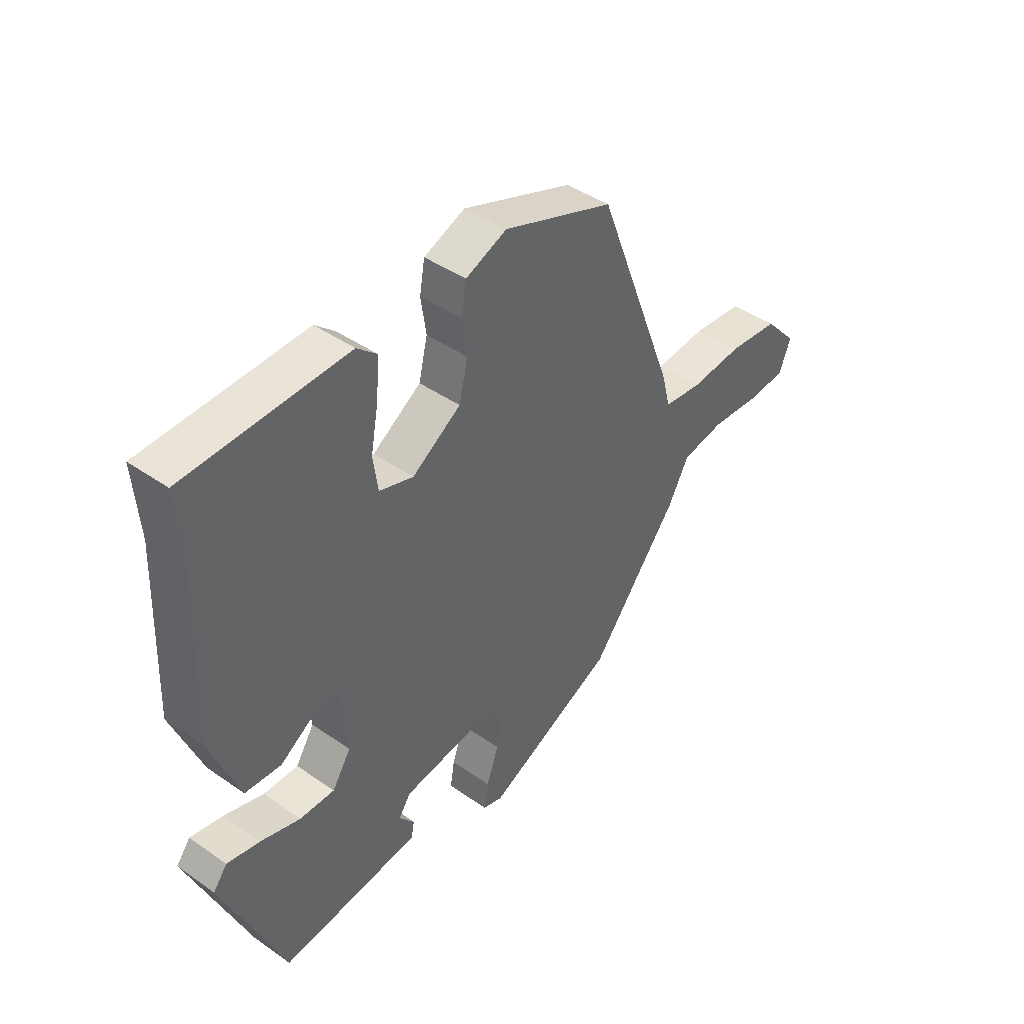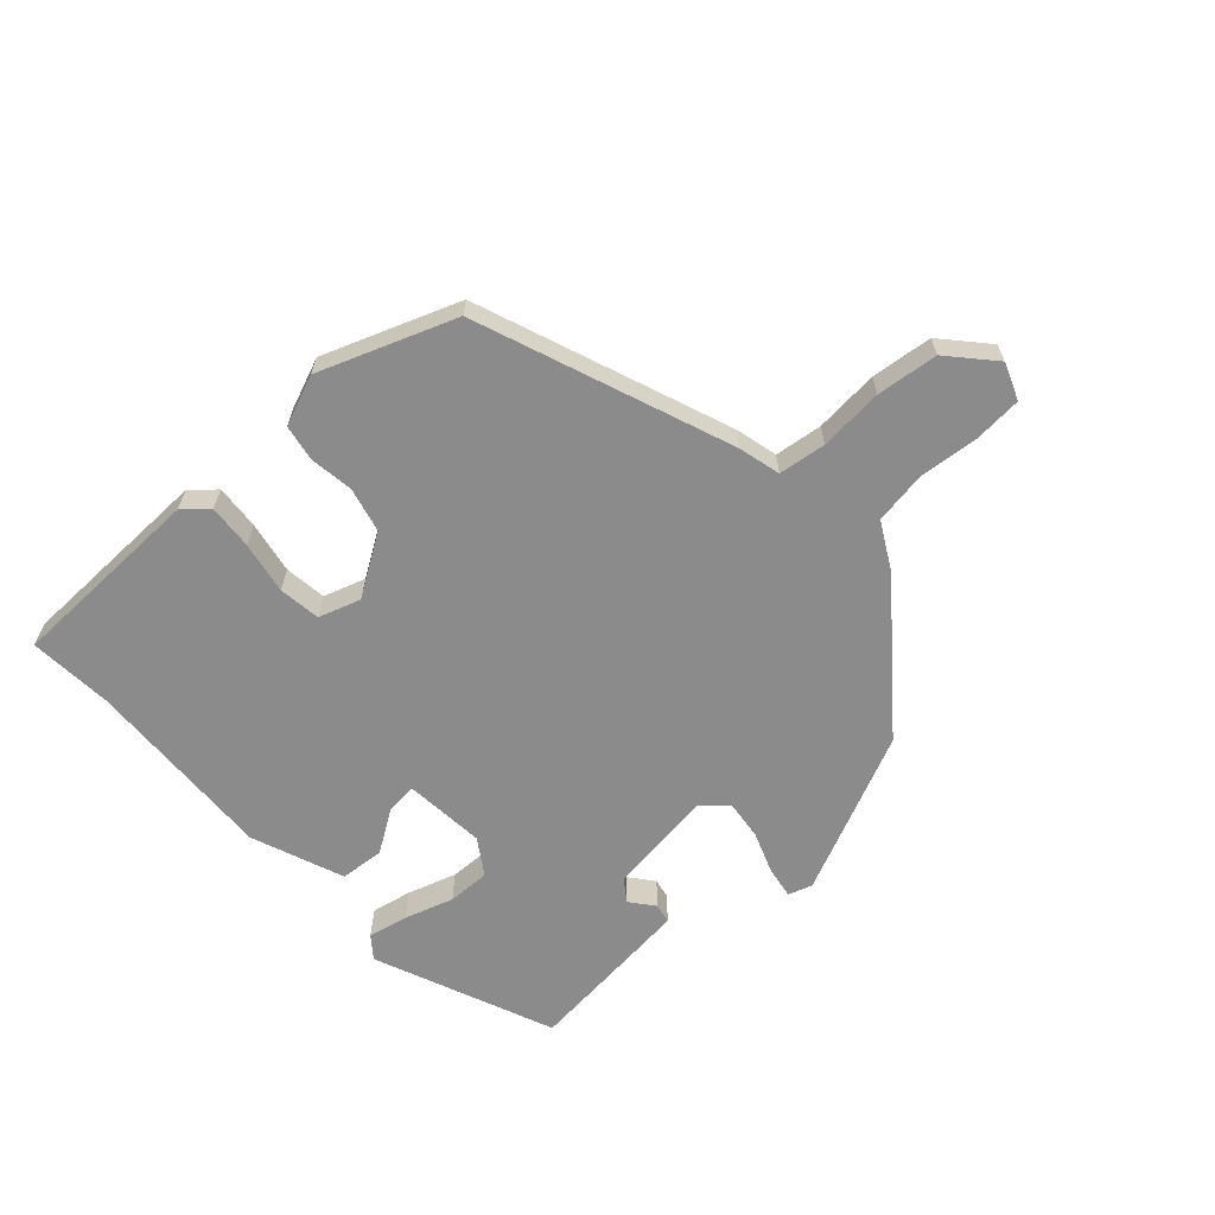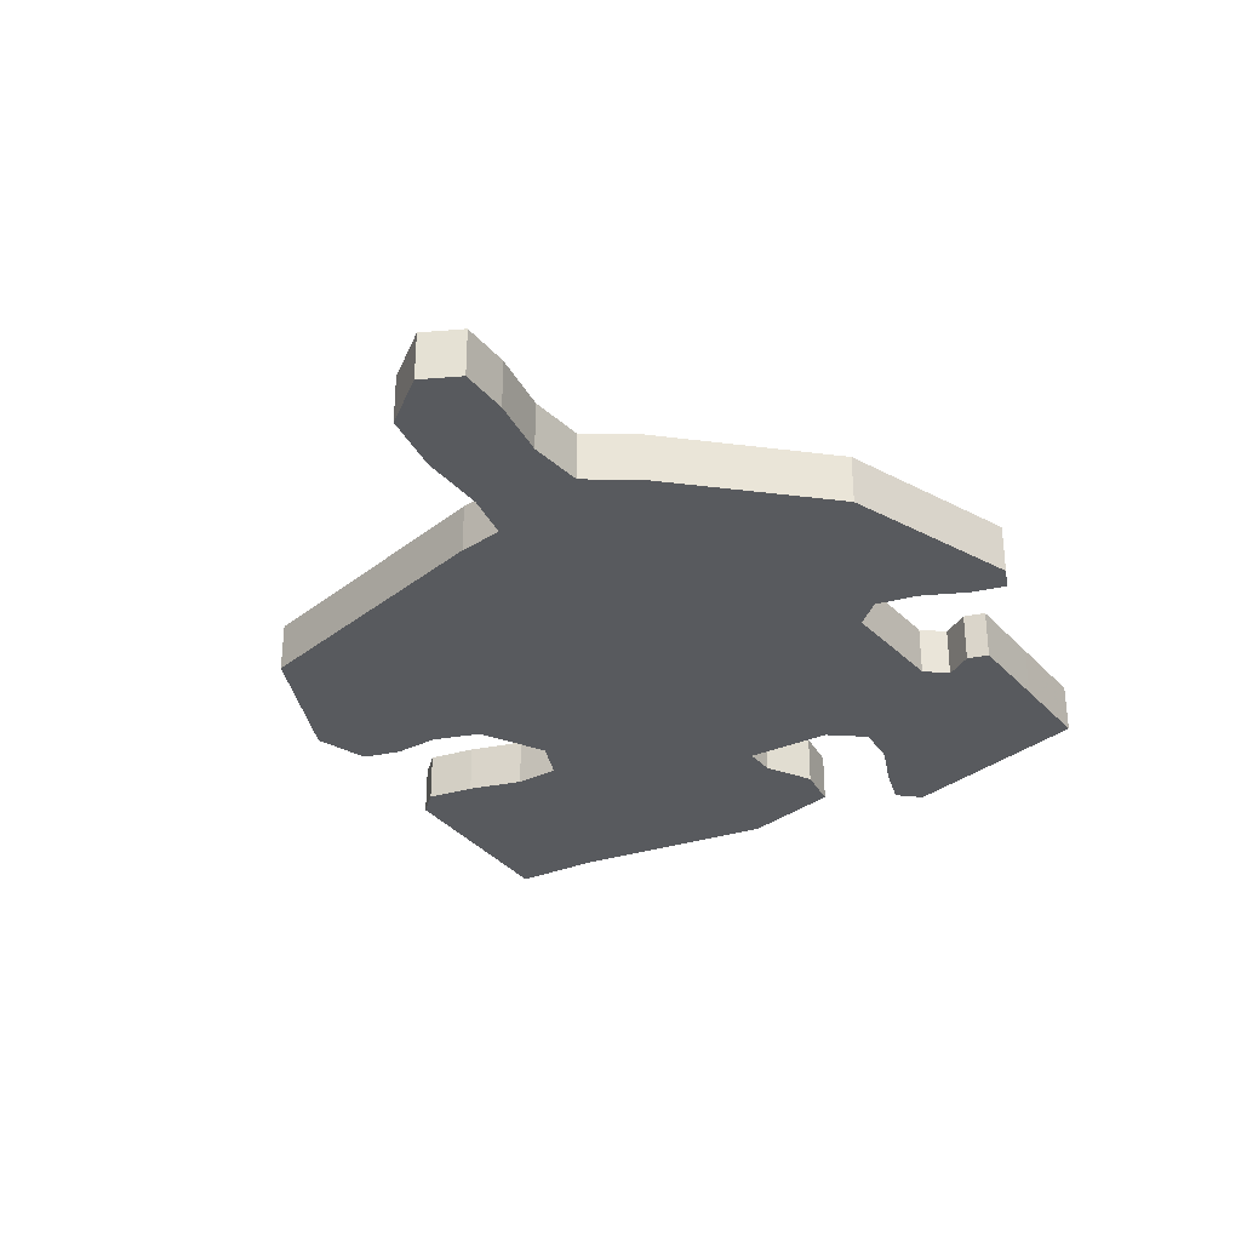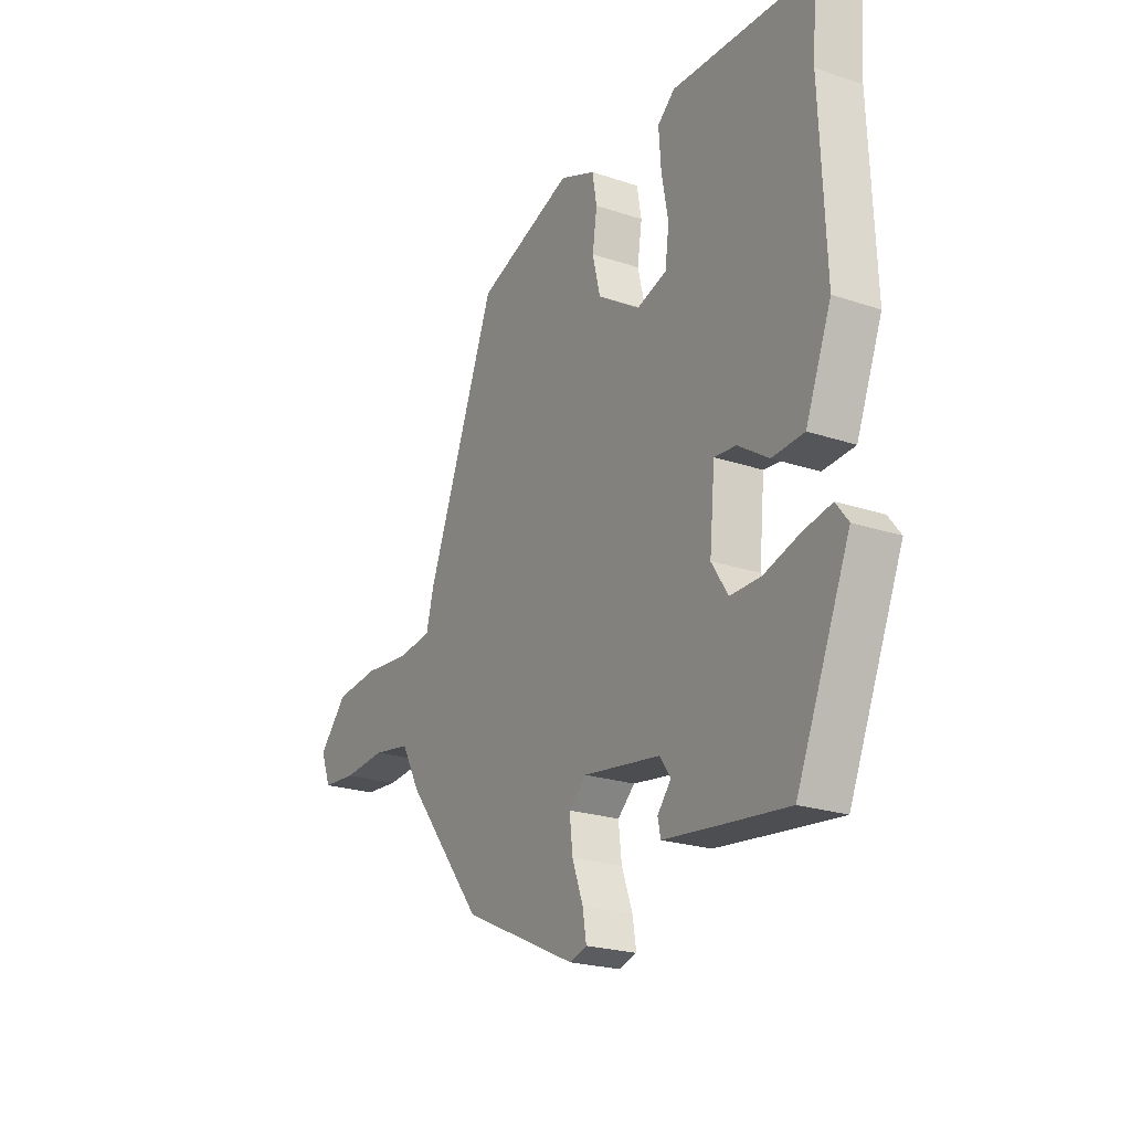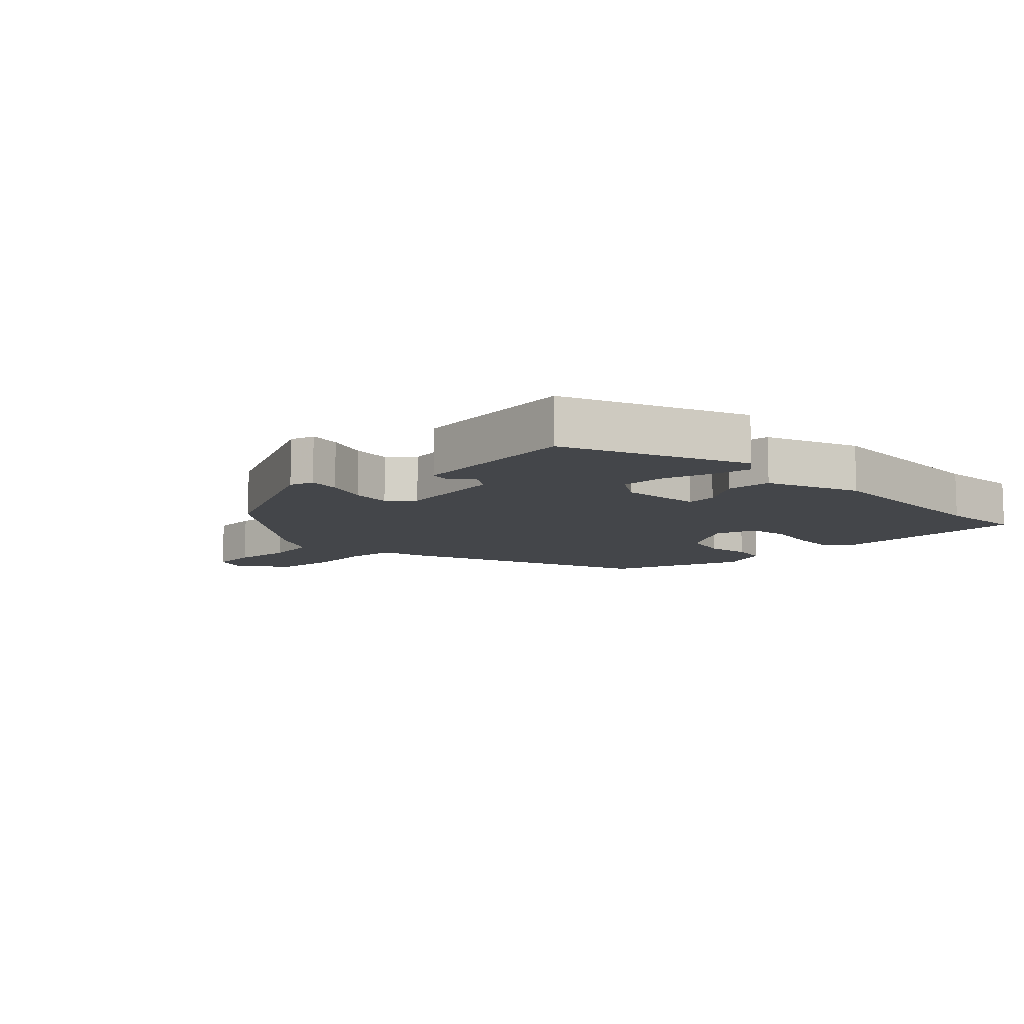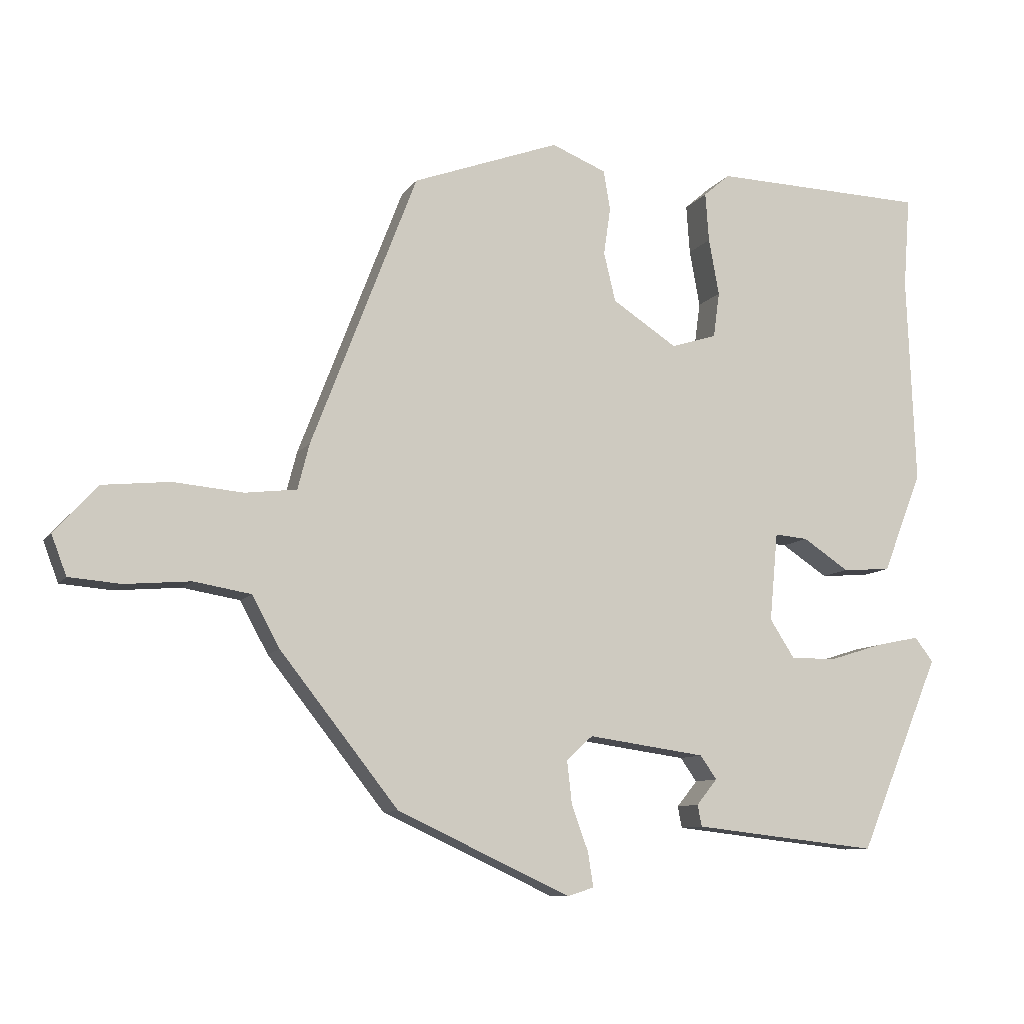
<metadata>
{"format":"obj","ext":"obj","renderer":"f3d","projection":"perspective","resolution":1024,"background":"white","views":[{"elev":43.0,"azim":-50.3,"up":"+Z"},{"elev":-63.9,"azim":41.9,"up":"+Y"},{"elev":-30.5,"azim":117.6,"up":"+Y"},{"elev":-22.6,"azim":-120.1,"up":"+Z"},{"elev":-9.8,"azim":-135.7,"up":"+Y"},{"elev":-9.4,"azim":160.0,"up":"+Z"}]}
</metadata>
<code>
v -0.492 0.07 0.39
v -0.502 0.07 0.522
v -0.191 0.07 0.531
v -0.153 0.07 0.498
v -0.158 0.07 0.427
v -0.173 0.07 0.345
v -0.164 0.07 0.279
v -0.098 0.07 0.258
v -0.004 0.07 0.319
v 0.013 0.07 0.39
v 0.003 0.07 0.459
v 0.013 0.07 0.516
v 0.092 0.07 0.548
v 0.305 0.07 0.47
v 0.458 0.07 0.073
v 0.475 0.07 0.007
v 0.55 0.07 -0.002
v 0.651 0.07 0.007
v 0.748 0.07 -0.003
v 0.811 0.07 -0.072
v 0.789 0.07 -0.13
v 0.714 0.07 -0.136
v 0.619 0.07 -0.128
v 0.536 0.07 -0.142
v 0.496 0.07 -0.216
v 0.325 0.07 -0.433
v 0.074 0.07 -0.549
v 0.036 0.07 -0.537
v 0.044 0.07 -0.487
v 0.068 0.07 -0.421
v 0.075 0.07 -0.359
v 0.037 0.07 -0.324
v -0.133 0.07 -0.348
v -0.157 0.07 -0.382
v -0.127 0.07 -0.419
v -0.133 0.07 -0.45
v -0.265 0.07 -0.465
v -0.402 0.07 -0.48
v -0.52 0.07 -0.198
v -0.493 0.07 -0.163
v -0.43 0.07 -0.176
v -0.353 0.07 -0.2
v -0.286 0.07 -0.201
v -0.25 0.07 -0.145
v -0.262 0.07 -0.017
v -0.31 0.07 -0.021
v -0.377 0.07 -0.065
v -0.447 0.07 -0.06
v -0.504 0.07 0.085
v -0.492 0 0.39
v -0.502 0 0.522
v -0.191 0 0.531
v -0.153 0 0.498
v -0.158 0 0.427
v -0.173 0 0.345
v -0.164 0 0.279
v -0.098 0 0.258
v -0.004 0 0.319
v 0.013 0 0.39
v 0.003 0 0.459
v 0.013 0 0.516
v 0.092 0 0.548
v 0.305 0 0.47
v 0.458 0 0.073
v 0.475 0 0.007
v 0.55 0 -0.002
v 0.651 0 0.007
v 0.748 0 -0.003
v 0.811 0 -0.072
v 0.789 0 -0.13
v 0.714 0 -0.136
v 0.619 0 -0.128
v 0.536 0 -0.142
v 0.496 0 -0.216
v 0.325 0 -0.433
v 0.074 0 -0.549
v 0.036 0 -0.537
v 0.044 0 -0.487
v 0.068 0 -0.421
v 0.075 0 -0.359
v 0.037 0 -0.324
v -0.133 0 -0.348
v -0.157 0 -0.382
v -0.127 0 -0.419
v -0.133 0 -0.45
v -0.265 0 -0.465
v -0.402 0 -0.48
v -0.52 0 -0.198
v -0.493 0 -0.163
v -0.43 0 -0.176
v -0.353 0 -0.2
v -0.286 0 -0.201
v -0.25 0 -0.145
v -0.262 0 -0.017
v -0.31 0 -0.021
v -0.377 0 -0.065
v -0.447 0 -0.06
v -0.504 0 0.085
f 48 49 1
f 47 48 1
f 46 47 1
f 4 5 6
f 3 4 6
f 2 3 6
f 1 2 6
f 46 1 6
f 45 46 6
f 44 45 6 7
f 40 41 42
f 39 40 42
f 38 39 42
f 37 38 42
f 36 37 42
f 35 36 42
f 34 35 42
f 33 34 42 43
f 32 33 43 44
f 28 29 30
f 27 28 30
f 26 27 30
f 25 26 30
f 24 25 30
f 24 30 31
f 21 22 23
f 20 21 23
f 19 20 23
f 18 19 23
f 17 18 23
f 16 17 23 24
f 14 15 16
f 13 14 16
f 12 13 16
f 11 12 16
f 10 11 16
f 24 31 32
f 16 24 32
f 10 16 32
f 9 10 32
f 44 7 8
f 8 9 32 44
f 50 98 97
f 50 97 96
f 50 96 95
f 55 54 53
f 55 53 52
f 55 52 51
f 55 51 50
f 55 50 95
f 55 95 94
f 56 55 94 93
f 91 90 89
f 91 89 88
f 91 88 87
f 91 87 86
f 91 86 85
f 91 85 84
f 91 84 83
f 92 91 83 82
f 93 92 82 81
f 79 78 77
f 79 77 76
f 79 76 75
f 79 75 74
f 79 74 73
f 80 79 73
f 72 71 70
f 72 70 69
f 72 69 68
f 72 68 67
f 72 67 66
f 73 72 66 65
f 65 64 63
f 65 63 62
f 65 62 61
f 65 61 60
f 65 60 59
f 81 80 73
f 81 73 65
f 81 65 59
f 81 59 58
f 57 56 93
f 93 81 58 57
f 1 50 51 2
f 2 51 52 3
f 3 52 53 4
f 4 53 54 5
f 5 54 55 6
f 6 55 56 7
f 7 56 57 8
f 8 57 58 9
f 9 58 59 10
f 10 59 60 11
f 11 60 61 12
f 12 61 62 13
f 13 62 63 14
f 14 63 64 15
f 15 64 65 16
f 16 65 66 17
f 17 66 67 18
f 18 67 68 19
f 19 68 69 20
f 20 69 70 21
f 21 70 71 22
f 22 71 72 23
f 23 72 73 24
f 24 73 74 25
f 25 74 75 26
f 26 75 76 27
f 27 76 77 28
f 28 77 78 29
f 29 78 79 30
f 30 79 80 31
f 31 80 81 32
f 32 81 82 33
f 33 82 83 34
f 34 83 84 35
f 35 84 85 36
f 36 85 86 37
f 37 86 87 38
f 38 87 88 39
f 39 88 89 40
f 40 89 90 41
f 41 90 91 42
f 42 91 92 43
f 43 92 93 44
f 44 93 94 45
f 45 94 95 46
f 46 95 96 47
f 47 96 97 48
f 48 97 98 49
f 49 98 50 1

</code>
